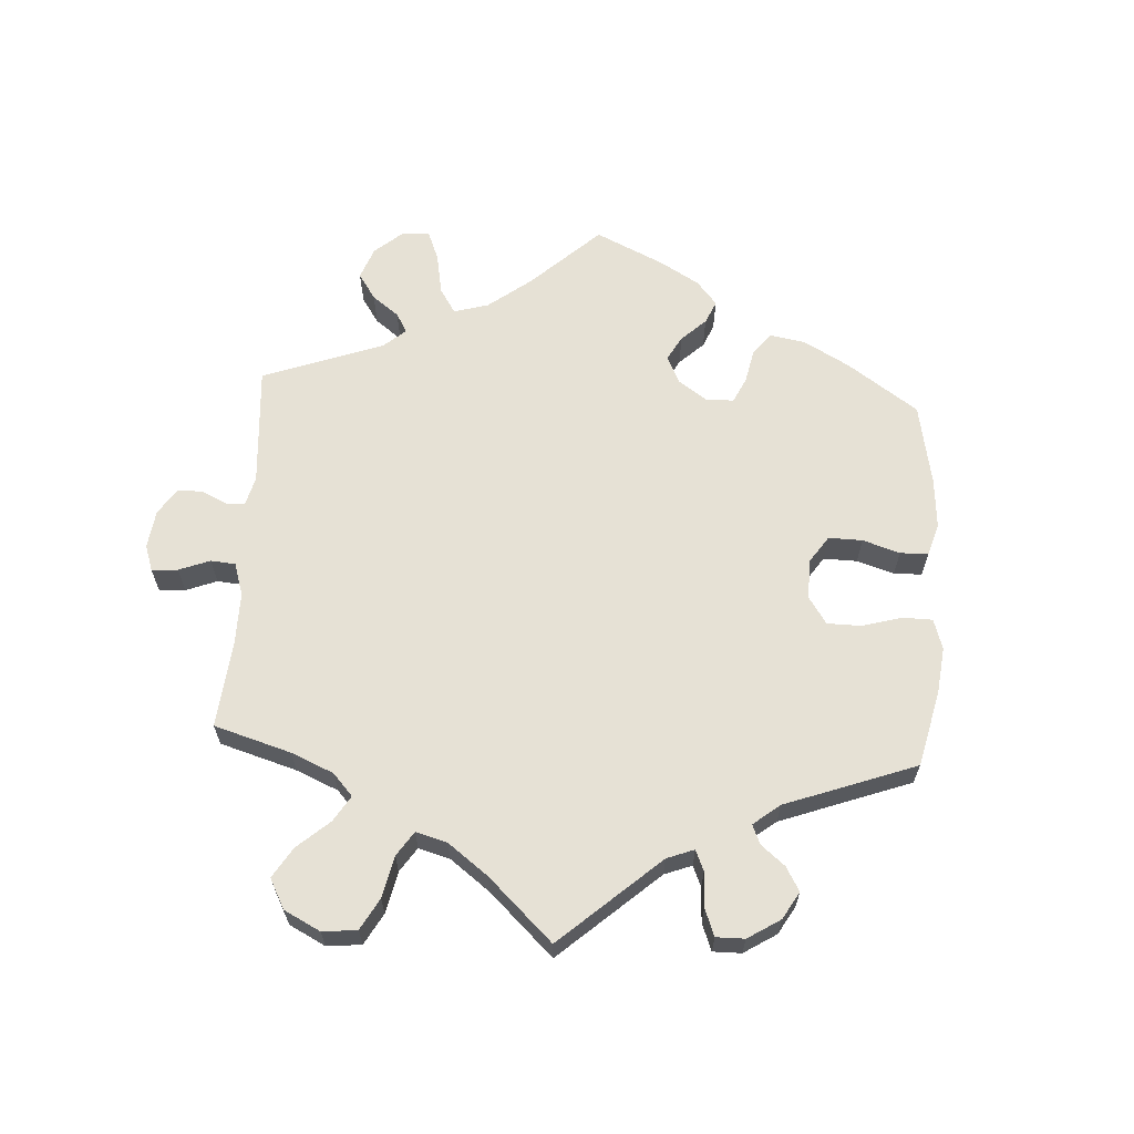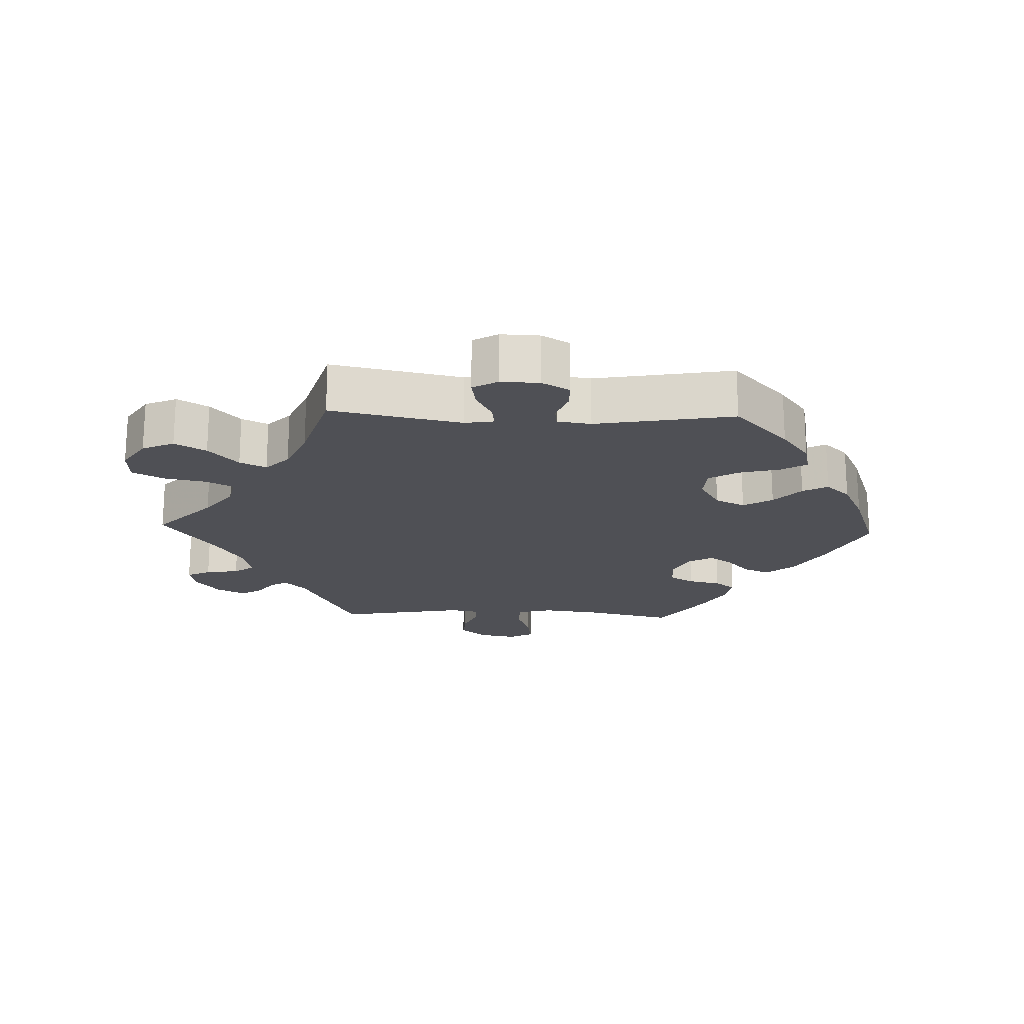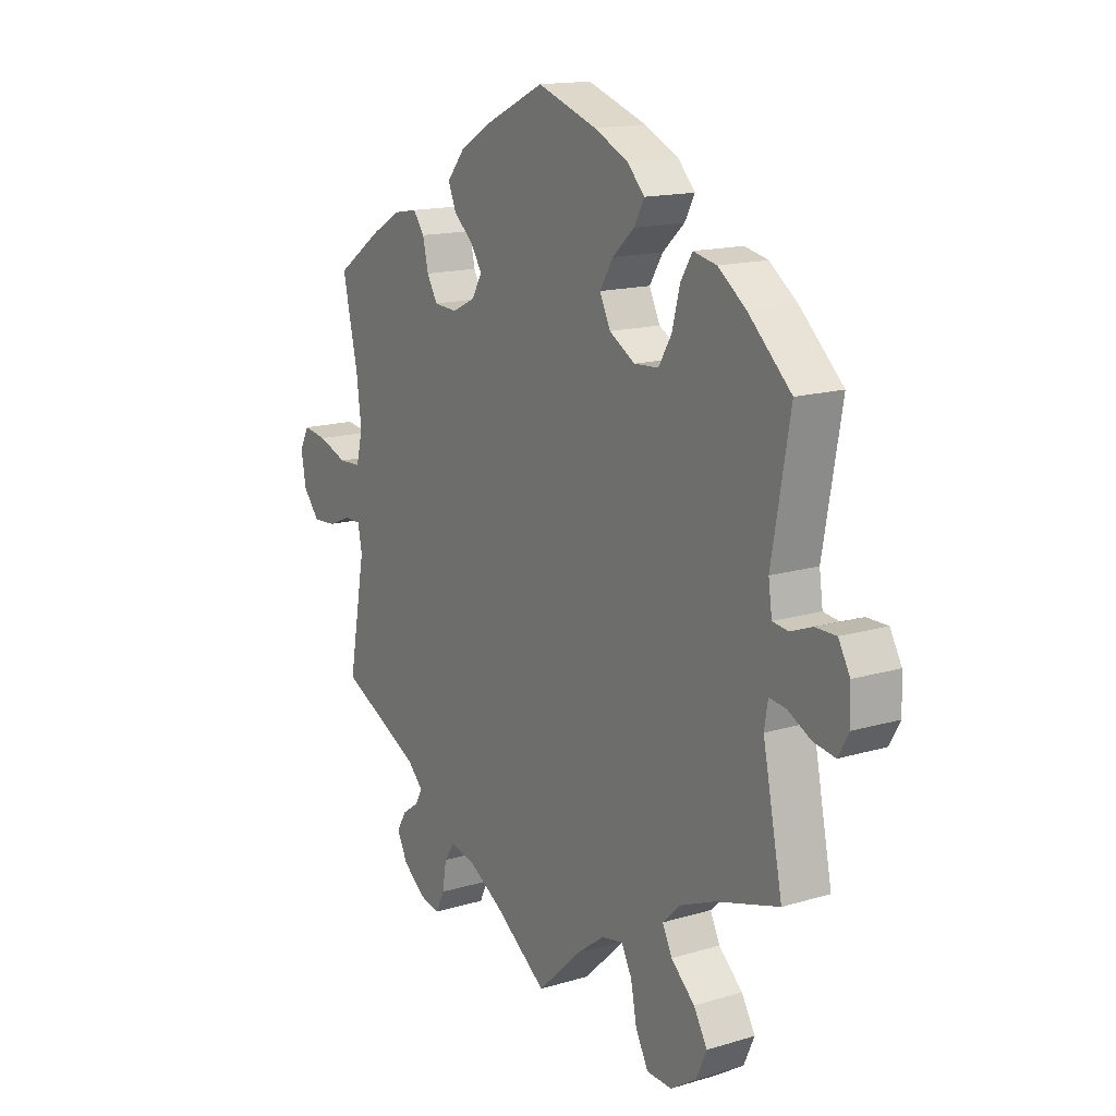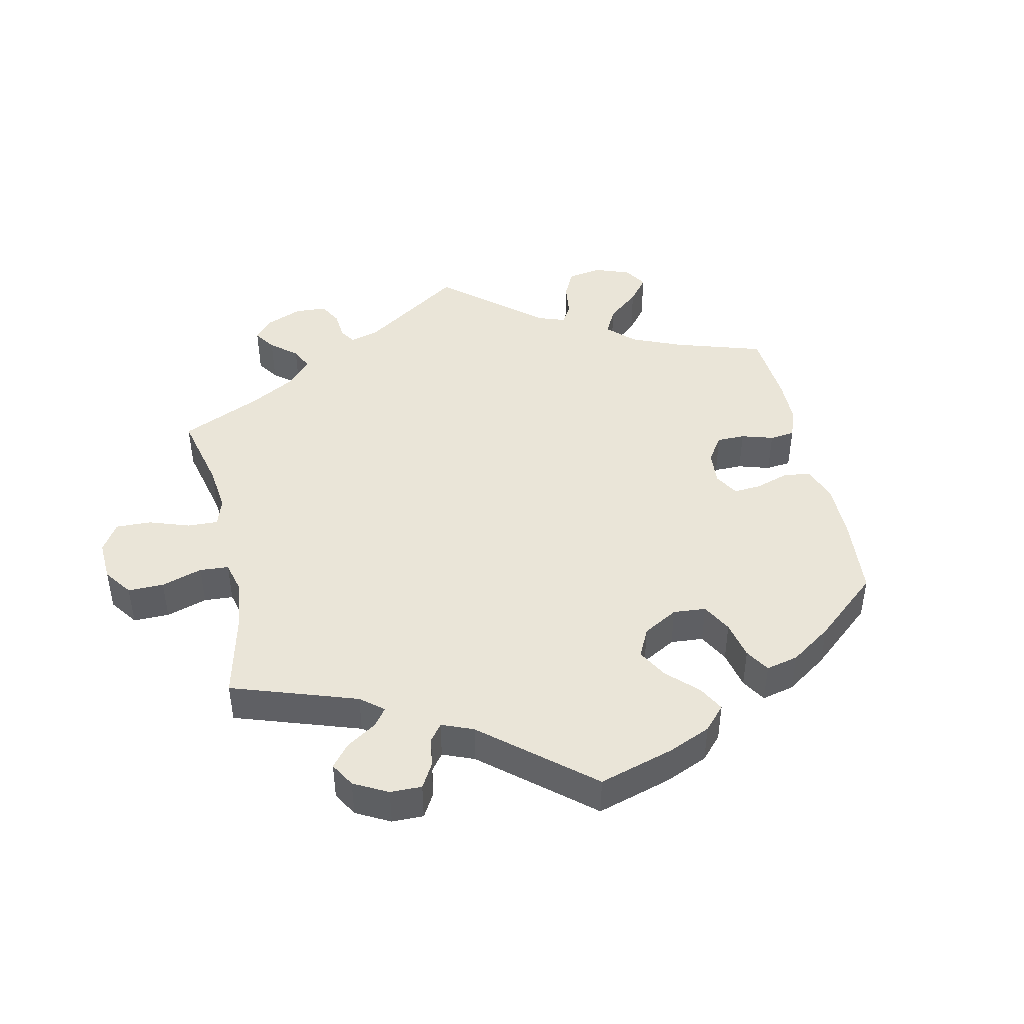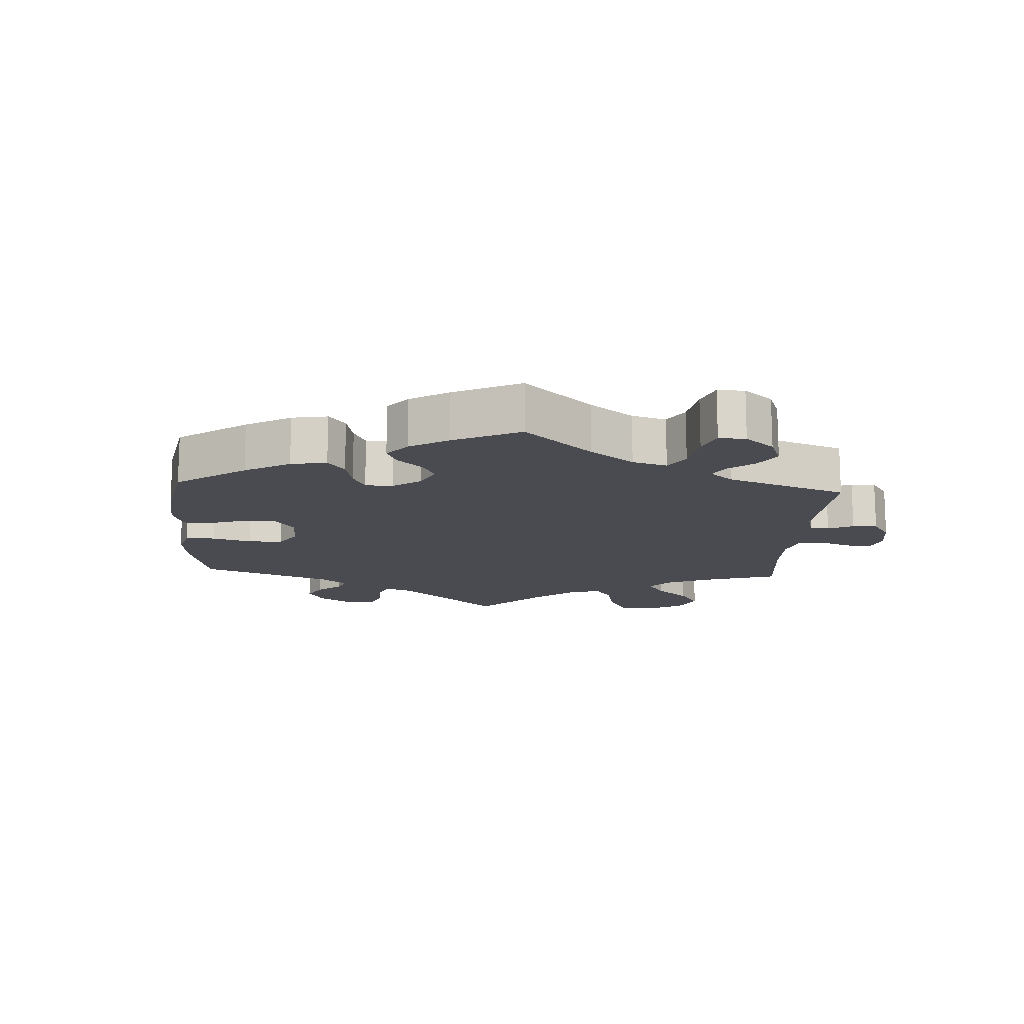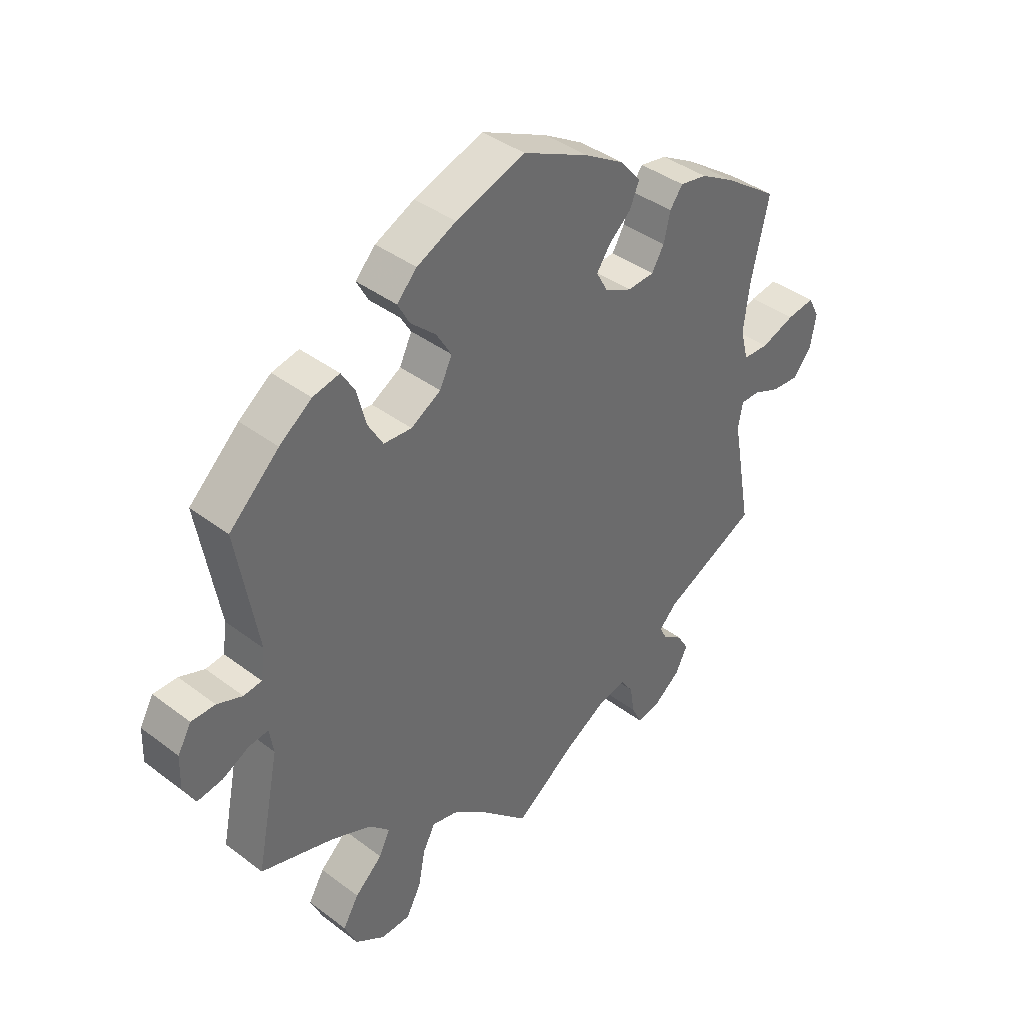
<metadata>
{"format":"obj","ext":"obj","renderer":"f3d","projection":"perspective","resolution":1024,"background":"white","views":[{"elev":64.1,"azim":-116.6,"up":"+Y"},{"elev":-19.4,"azim":-92.2,"up":"+Y"},{"elev":15.1,"azim":-122.6,"up":"+Z"},{"elev":44.9,"azim":-72.4,"up":"+Y"},{"elev":-14.6,"azim":56.6,"up":"+Y"},{"elev":39.7,"azim":-46.8,"up":"+Z"}]}
</metadata>
<code>
v 0.34 0.07 -0.368
v 0.309 0.07 -0.399
v 0.322 0.07 -0.424
v 0.356 0.07 -0.448
v 0.375 0.07 -0.48
v 0.354 0.07 -0.522
v 0.309 0.07 -0.557
v 0.269 0.07 -0.565
v 0.252 0.07 -0.53
v 0.244 0.07 -0.481
v 0.223 0.07 -0.451
v 0.173 0.07 -0.462
v 0.106 0.07 -0.502
v 0.001 0.07 -0.578
v -0.086 0.07 -0.496
v -0.141 0.07 -0.455
v -0.184 0.07 -0.446
v -0.205 0.07 -0.486
v -0.217 0.07 -0.548
v -0.242 0.07 -0.595
v -0.292 0.07 -0.597
v -0.343 0.07 -0.564
v -0.364 0.07 -0.517
v -0.337 0.07 -0.471
v -0.29 0.07 -0.428
v -0.271 0.07 -0.389
v -0.306 0.07 -0.355
v -0.375 0.07 -0.326
v -0.5 0.07 -0.289
v -0.461 0.07 -0.096
v -0.468 0.07 -0.053
v -0.501 0.07 -0.057
v -0.547 0.07 -0.081
v -0.59 0.07 -0.088
v -0.611 0.07 -0.051
v -0.609 0.07 0.006
v -0.586 0.07 0.047
v -0.545 0.07 0.047
v -0.502 0.07 0.031
v -0.471 0.07 0.035
v -0.464 0.07 0.085
v -0.5 0.07 0.289
v -0.415 0.07 0.369
v -0.36 0.07 0.41
v -0.314 0.07 0.42
v -0.291 0.07 0.382
v -0.276 0.07 0.323
v -0.25 0.07 0.279
v -0.202 0.07 0.276
v -0.151 0.07 0.306
v -0.13 0.07 0.35
v -0.156 0.07 0.393
v -0.199 0.07 0.432
v -0.219 0.07 0.469
v -0.185 0.07 0.505
v -0.118 0.07 0.537
v 0 0.07 0.578
v 0.114 0.07 0.524
v 0.181 0.07 0.484
v 0.216 0.07 0.442
v 0.2 0.07 0.404
v 0.162 0.07 0.37
v 0.139 0.07 0.336
v 0.159 0.07 0.3
v 0.205 0.07 0.278
v 0.251 0.07 0.281
v 0.272 0.07 0.317
v 0.283 0.07 0.365
v 0.305 0.07 0.395
v 0.351 0.07 0.387
v 0.409 0.07 0.354
v 0.501 0.07 0.29
v 0.471 0.07 0.156
v 0.461 0.07 0.076
v 0.474 0.07 0.024
v 0.518 0.07 0.022
v 0.576 0.07 0.043
v 0.623 0.07 0.05
v 0.642 0.07 0.014
v 0.632 0.07 -0.041
v 0.6 0.07 -0.08
v 0.554 0.07 -0.077
v 0.508 0.07 -0.058
v 0.475 0.07 -0.058
v 0.467 0.07 -0.101
v 0.501 0.07 -0.289
v 0.34 0 -0.368
v 0.309 0 -0.399
v 0.322 0 -0.424
v 0.356 0 -0.448
v 0.375 0 -0.48
v 0.354 0 -0.522
v 0.309 0 -0.557
v 0.269 0 -0.565
v 0.252 0 -0.53
v 0.244 0 -0.481
v 0.223 0 -0.451
v 0.173 0 -0.462
v 0.106 0 -0.502
v 0.001 0 -0.578
v -0.086 0 -0.496
v -0.141 0 -0.455
v -0.184 0 -0.446
v -0.205 0 -0.486
v -0.217 0 -0.548
v -0.242 0 -0.595
v -0.292 0 -0.597
v -0.343 0 -0.564
v -0.364 0 -0.517
v -0.337 0 -0.471
v -0.29 0 -0.428
v -0.271 0 -0.389
v -0.306 0 -0.355
v -0.375 0 -0.326
v -0.5 0 -0.289
v -0.461 0 -0.096
v -0.468 0 -0.053
v -0.501 0 -0.057
v -0.547 0 -0.081
v -0.59 0 -0.088
v -0.611 0 -0.051
v -0.609 0 0.006
v -0.586 0 0.047
v -0.545 0 0.047
v -0.502 0 0.031
v -0.471 0 0.035
v -0.464 0 0.085
v -0.5 0 0.289
v -0.415 0 0.369
v -0.36 0 0.41
v -0.314 0 0.42
v -0.291 0 0.382
v -0.276 0 0.323
v -0.25 0 0.279
v -0.202 0 0.276
v -0.151 0 0.306
v -0.13 0 0.35
v -0.156 0 0.393
v -0.199 0 0.432
v -0.219 0 0.469
v -0.185 0 0.505
v -0.118 0 0.537
v 0 0 0.578
v 0.114 0 0.524
v 0.181 0 0.484
v 0.216 0 0.442
v 0.2 0 0.404
v 0.162 0 0.37
v 0.139 0 0.336
v 0.159 0 0.3
v 0.205 0 0.278
v 0.251 0 0.281
v 0.272 0 0.317
v 0.283 0 0.365
v 0.305 0 0.395
v 0.351 0 0.387
v 0.409 0 0.354
v 0.501 0 0.29
v 0.471 0 0.156
v 0.461 0 0.076
v 0.474 0 0.024
v 0.518 0 0.022
v 0.576 0 0.043
v 0.623 0 0.05
v 0.642 0 0.014
v 0.632 0 -0.041
v 0.6 0 -0.08
v 0.554 0 -0.077
v 0.508 0 -0.058
v 0.475 0 -0.058
v 0.467 0 -0.101
v 0.501 0 -0.289
f 85 86 1
f 84 85 1 2
f 80 81 82 83
f 80 83 84
f 79 80 84
f 76 77 78 79
f 75 76 79 84
f 74 75 84 2
f 70 71 72 73
f 70 73 74 2
f 67 68 69 70
f 66 67 70 2
f 59 60 61 62
f 59 62 63
f 58 59 63
f 57 58 63
f 56 57 63 64
f 52 53 54 55
f 51 52 55 56
f 44 45 46 47
f 44 47 48
f 41 42 43 44
f 40 41 44 48
f 36 37 38 39
f 36 39 40
f 35 36 40
f 32 33 34 35
f 31 32 35 40
f 30 31 40 48
f 28 29 30 48
f 22 23 24 25
f 22 25 26
f 21 22 26
f 18 19 20 21
f 17 18 21 26
f 16 17 26 27
f 13 14 15
f 12 13 15 16
f 11 12 16 27
f 7 8 9 10
f 7 10 11
f 6 7 11
f 3 4 5 6
f 2 3 6 11
f 65 66 2 11
f 51 56 64
f 50 51 64 65
f 49 50 65 11
f 28 48 49
f 11 27 28 49
f 87 172 171
f 88 87 171 170
f 169 168 167 166
f 170 169 166
f 170 166 165
f 165 164 163 162
f 170 165 162 161
f 88 170 161 160
f 159 158 157 156
f 88 160 159 156
f 156 155 154 153
f 88 156 153 152
f 148 147 146 145
f 149 148 145
f 149 145 144
f 149 144 143
f 150 149 143 142
f 141 140 139 138
f 142 141 138 137
f 133 132 131 130
f 134 133 130
f 130 129 128 127
f 134 130 127 126
f 125 124 123 122
f 126 125 122
f 126 122 121
f 121 120 119 118
f 126 121 118 117
f 134 126 117 116
f 134 116 115 114
f 111 110 109 108
f 112 111 108
f 112 108 107
f 107 106 105 104
f 112 107 104 103
f 113 112 103 102
f 101 100 99
f 102 101 99 98
f 113 102 98 97
f 96 95 94 93
f 97 96 93
f 97 93 92
f 92 91 90 89
f 97 92 89 88
f 97 88 152 151
f 150 142 137
f 151 150 137 136
f 97 151 136 135
f 135 134 114
f 135 114 113 97
f 1 87 88 2
f 2 88 89 3
f 3 89 90 4
f 4 90 91 5
f 5 91 92 6
f 6 92 93 7
f 7 93 94 8
f 8 94 95 9
f 9 95 96 10
f 10 96 97 11
f 11 97 98 12
f 12 98 99 13
f 13 99 100 14
f 14 100 101 15
f 15 101 102 16
f 16 102 103 17
f 17 103 104 18
f 18 104 105 19
f 19 105 106 20
f 20 106 107 21
f 21 107 108 22
f 22 108 109 23
f 23 109 110 24
f 24 110 111 25
f 25 111 112 26
f 26 112 113 27
f 27 113 114 28
f 28 114 115 29
f 29 115 116 30
f 30 116 117 31
f 31 117 118 32
f 32 118 119 33
f 33 119 120 34
f 34 120 121 35
f 35 121 122 36
f 36 122 123 37
f 37 123 124 38
f 38 124 125 39
f 39 125 126 40
f 40 126 127 41
f 41 127 128 42
f 42 128 129 43
f 43 129 130 44
f 44 130 131 45
f 45 131 132 46
f 46 132 133 47
f 47 133 134 48
f 48 134 135 49
f 49 135 136 50
f 50 136 137 51
f 51 137 138 52
f 52 138 139 53
f 53 139 140 54
f 54 140 141 55
f 55 141 142 56
f 56 142 143 57
f 57 143 144 58
f 58 144 145 59
f 59 145 146 60
f 60 146 147 61
f 61 147 148 62
f 62 148 149 63
f 63 149 150 64
f 64 150 151 65
f 65 151 152 66
f 66 152 153 67
f 67 153 154 68
f 68 154 155 69
f 69 155 156 70
f 70 156 157 71
f 71 157 158 72
f 72 158 159 73
f 73 159 160 74
f 74 160 161 75
f 75 161 162 76
f 76 162 163 77
f 77 163 164 78
f 78 164 165 79
f 79 165 166 80
f 80 166 167 81
f 81 167 168 82
f 82 168 169 83
f 83 169 170 84
f 84 170 171 85
f 85 171 172 86
f 86 172 87 1

</code>
